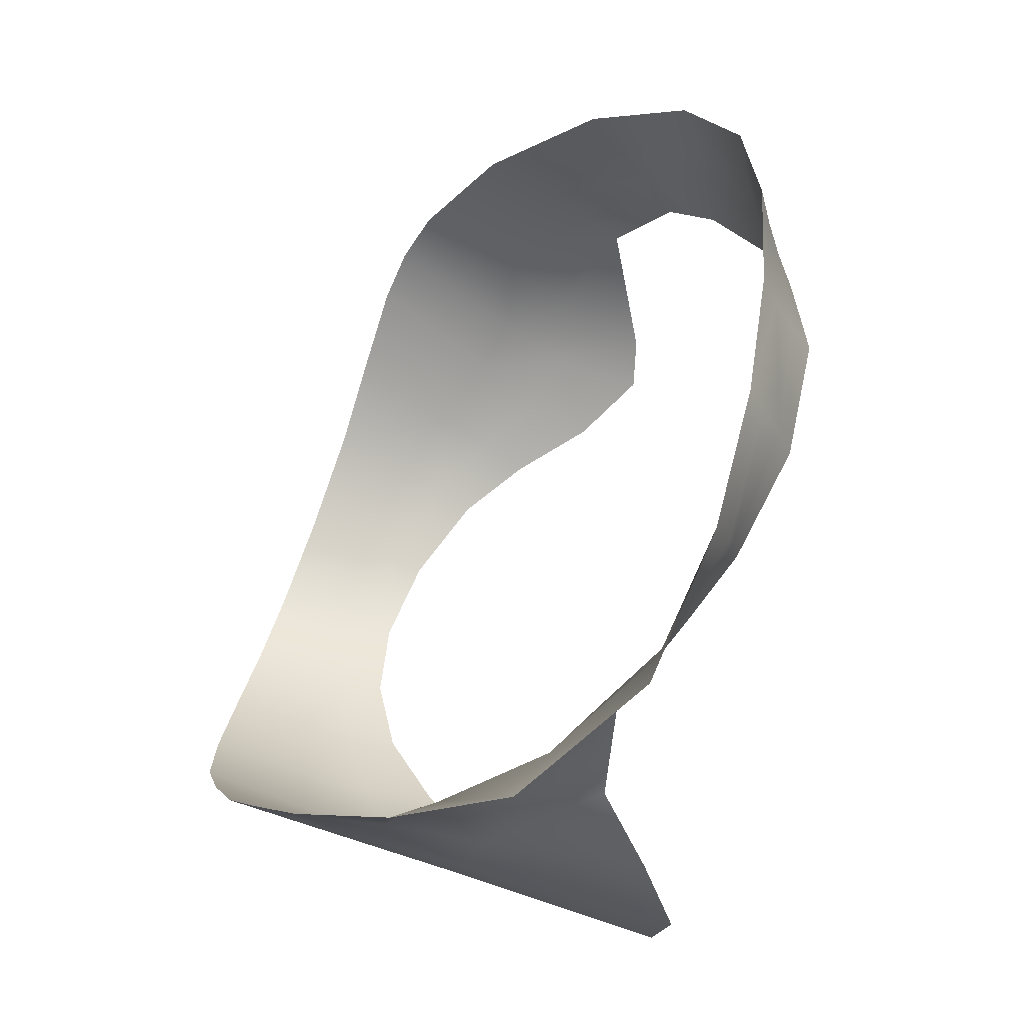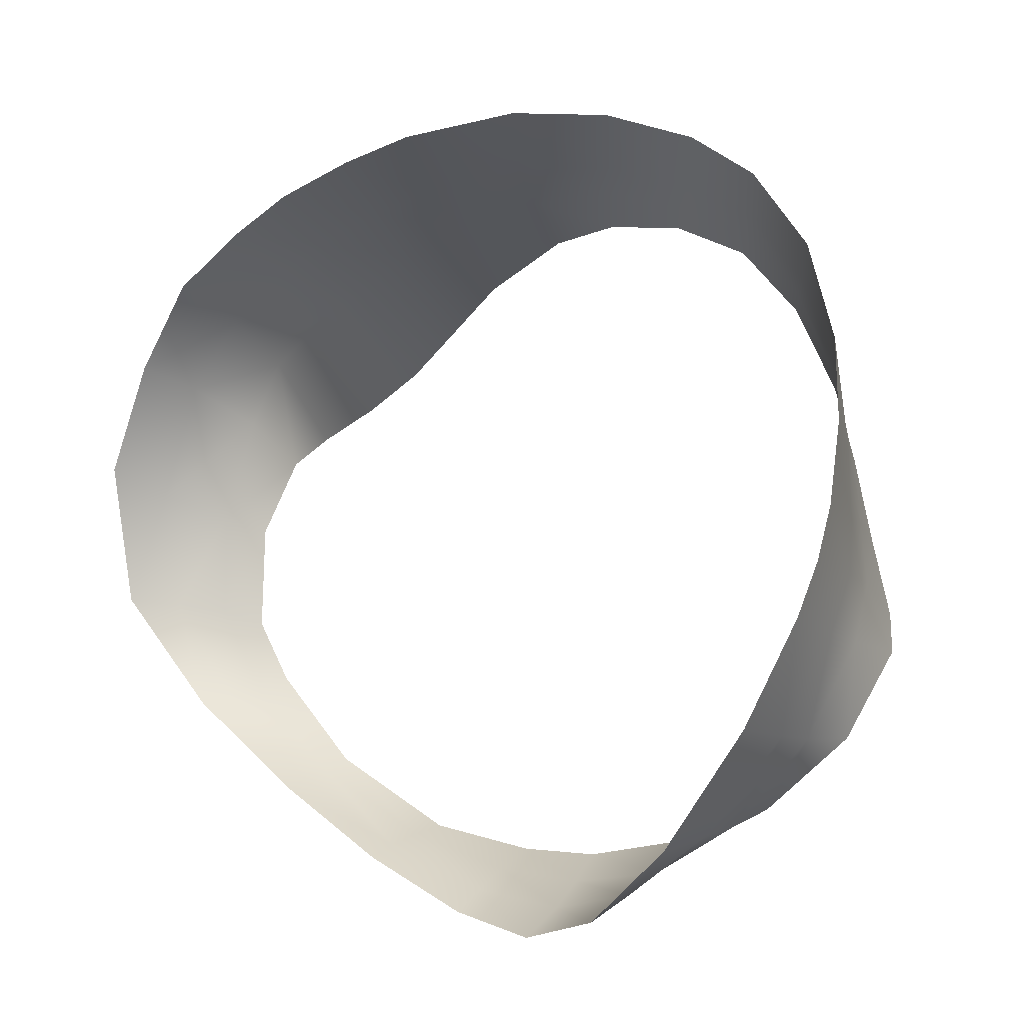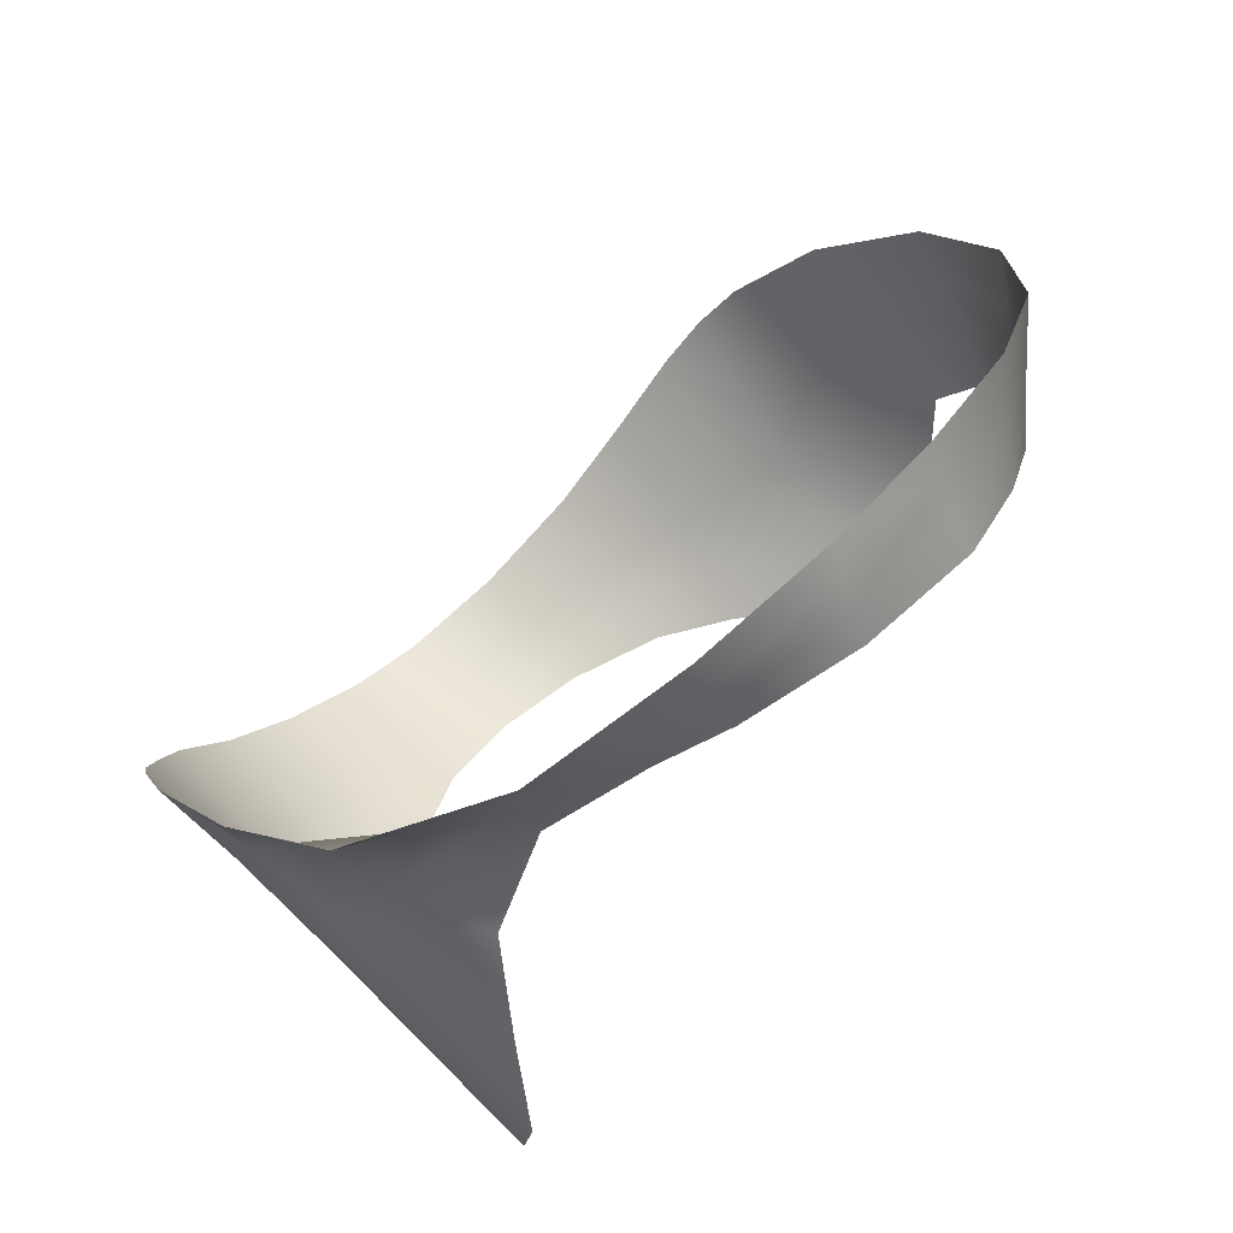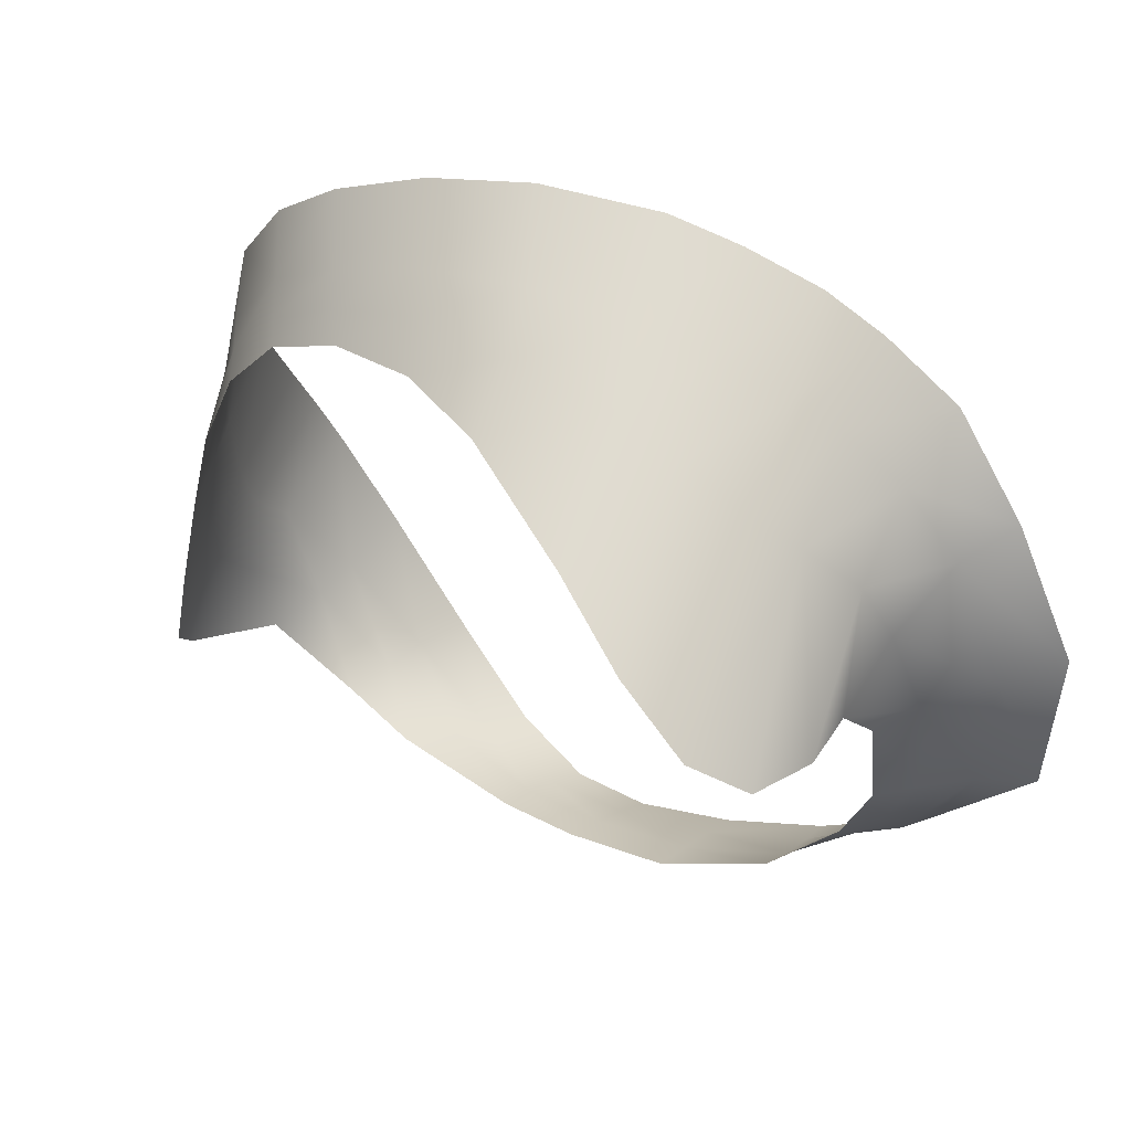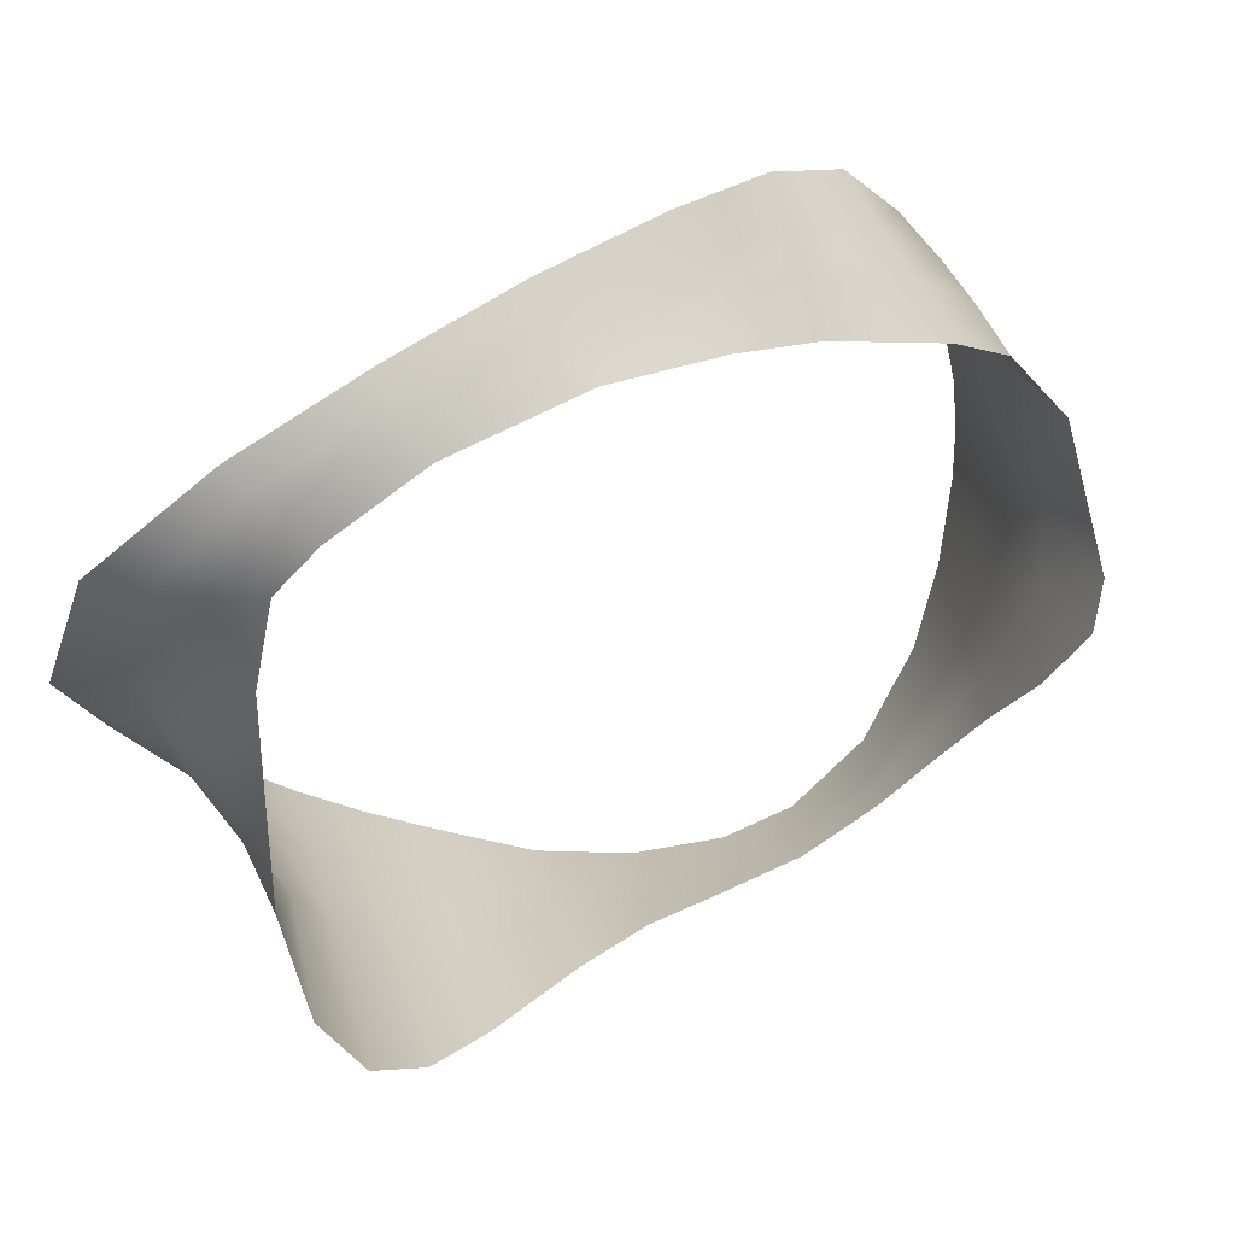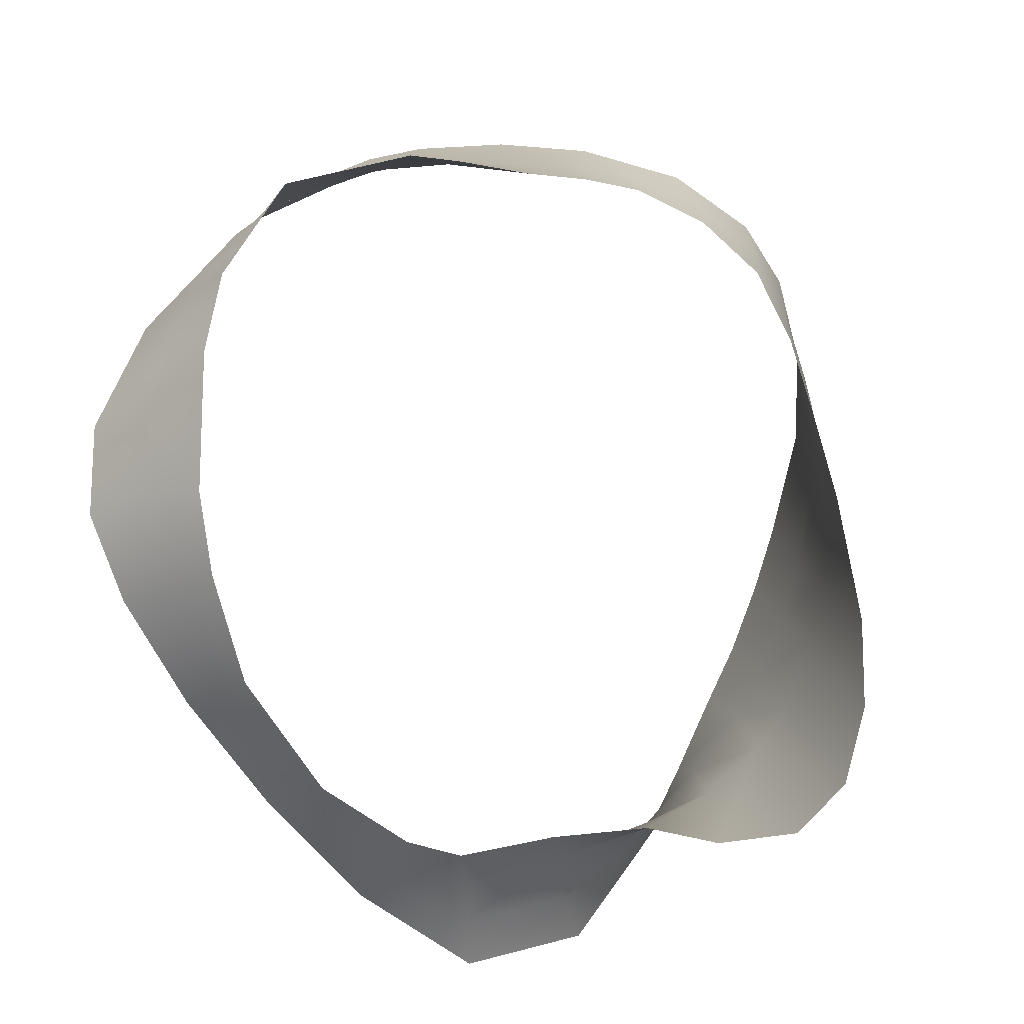
<metadata>
{"format":"obj","ext":"obj","renderer":"f3d","projection":"perspective","resolution":1024,"background":"white","views":[{"elev":60.4,"azim":108.1,"up":"+Y"},{"elev":59.3,"azim":-130.8,"up":"+Z"},{"elev":56.2,"azim":136.9,"up":"+Y"},{"elev":-14.8,"azim":53.4,"up":"+Z"},{"elev":-72.6,"azim":-145.3,"up":"+Z"},{"elev":-60.2,"azim":-48.3,"up":"+Z"}]}
</metadata>
<code>
v 0.08706 0.05675 0.02329
v 0.08676 0.04229 0.04363
v 0.08035 0.03366 0.02826
v 0.08268 0.02795 0.05555
v 0.07934 0.01884 0.03661
v 0.07894 0.01641 0.0632
v 0.07681 0.009733 0.04149
v 0.06469 -0.01444 0.05351
v 0.0711 -0.003269 0.04823
v 0.0724 0.002882 0.07052
v 0.05102 -0.03031 0.06166
v 0.06518 -0.009316 0.07643
v 0.05102 -0.0286 0.08229
v 0.03496 -0.04208 0.08551
v 0.03341 -0.04331 0.06796
v 0.01705 -0.05089 0.08723
v 0.01682 -0.05041 0.07127
v 0.000759 -0.05362 0.08781
v 0.000537 -0.05378 0.07386
v -0.02027 -0.04938 0.08725
v -0.01946 -0.0511 0.0724
v -0.04048 -0.03764 0.08561
v -0.03888 -0.04275 0.06829
v -0.0518 -0.03435 0.06241
v -0.05502 -0.0245 0.08431
v -0.06732 -0.01013 0.08235
v -0.06379 -0.02457 0.05608
v -0.0794 -0.003525 0.0537
v -0.07203 -0.01642 0.05282
v -0.07394 -0.000427 0.07955
v -0.07896 0.009359 0.07479
v -0.08559 0.02864 0.06046
v -0.08803 0.01848 0.04722
v 0.07825 0.04905 0.01691
v 0.0697 0.06737 -0.002359
v 0.08236 0.07323 0.000483
v 0.05683 0.05912 -0.006064
v 0.06907 0.04024 0.003222
v 0.061 0.03477 -0.01144
v 0.07547 0.02675 0.009078
v 0.06771 0.02071 -0.02236
v 0.07602 0.01199 0.01385
v 0.0743 0.001965 0.01805
v 0.06655 -0.02202 -0.01234
v 0.0706 -0.01134 -0.0265
v 0.07154 0.002953 -0.03027
v 0.05966 -0.02974 0.006637
v 0.06954 -0.009697 0.02792
v 0.06258 -0.02084 0.03656
v 0.04507 -0.03815 0.03283
v 0.04944 -0.03375 0.04778
v 0.03247 -0.04373 0.0586
v 0.03239 -0.04362 0.04697
v 0.01662 -0.05023 0.06334
v 0.000306 -0.05383 0.06573
v 0.000346 -0.05384 0.05983
v 0.01707 -0.04986 0.05602
v -0.0378 -0.04522 0.06018
v -0.01846 -0.05198 0.06523
v -0.0181 -0.05271 0.05825
v -0.0506 -0.03883 0.05142
v -0.03616 -0.04814 0.05143
v -0.04882 -0.04334 0.04167
v -0.0619 -0.03191 0.04292
v -0.08052 -0.01207 0.03962
v -0.07172 -0.02466 0.03835
v -0.07523 -0.03212 0.01993
v -0.06165 -0.03837 0.02878
v -0.09007 0.01182 0.03968
v -0.09324 0.001914 0.03122
v -0.08266 -0.02479 0.02171
v 0.04973 0.05299 -0.01002
v 0.03447 0.06695 -0.01928
v 0.04226 0.07208 -0.01789
v 0.05062 0.07967 -0.01689
v 0.05991 0.08759 -0.01764
v 0.02097 0.07029 -0.02443
v 0.02281 0.07727 -0.02344
v -0.004601 0.08892 -0.01851
v -0.003808 0.08386 -0.02187
v -0.03201 0.0797 -0.01739
v -0.003775 0.07778 -0.02559
v -0.03199 0.07288 -0.02144
v -0.00374 0.07175 -0.02832
v -0.00374 0.07175 -0.02832
v -0.003775 0.07778 -0.02559
v -0.003808 0.08386 -0.02187
v 0.02559 0.08375 -0.02302
v -0.004601 0.08892 -0.01851
v 0.02721 0.09051 -0.02057
v -0.0555 0.07332 -0.01023
v -0.05723 0.08098 -0.007453
v -0.03253 0.08584 -0.01399
v -0.03263 0.06639 -0.02548
v -0.05283 0.05693 -0.01742
v -0.05413 0.06536 -0.01345
v -0.08987 0.03966 0.03123
v -0.07407 0.07549 0.001292
v -0.08434 0.0665 0.01585
v -0.07245 0.06525 -0.001551
v -0.08411 0.05528 0.01202
v -0.08821 0.05095 0.03733
v -0.09056 0.03149 0.02482
v -0.09068 0.02129 0.01798
v -0.06964 0.05696 -0.005145
v -0.06606 0.04851 -0.009701
v -0.08345 0.0463 0.008624
v -0.08364 0.03187 0.00643
f 1 2 3
f 2 4 5
f 4 6 7
f 8 9 10
f 11 8 12
f 13 14 15
f 14 16 17
f 16 18 19
f 20 21 19
f 20 22 23
f 24 23 22
f 25 26 27
f 28 29 30
f 31 32 33
f 34 35 36
f 37 38 39
f 35 34 38
f 40 41 39
f 40 38 34
f 42 40 3
f 5 7 43
f 44 45 43
f 42 46 41
f 47 44 48
f 9 8 49
f 50 47 49
f 51 49 8
f 51 52 53
f 11 15 52
f 54 52 15
f 17 19 55
f 54 55 56
f 52 54 57
f 23 58 59
f 60 59 58
f 56 55 59
f 59 55 19
f 24 61 58
f 62 58 61
f 61 24 27
f 63 61 64
f 29 28 65
f 66 67 68
f 28 33 69
f 70 71 65
f 72 73 74
f 75 35 37
f 35 75 76
f 73 77 78
f 79 80 81
f 82 83 81
f 83 82 84
f 77 85 86
f 87 88 78
f 89 90 88
f 88 75 74
f 90 76 75
f 91 92 93
f 91 81 83
f 94 95 96
f 97 33 32
f 98 92 91
f 99 98 100
f 101 97 102
f 69 103 104
f 96 105 100
f 95 106 105
f 103 107 108
f 107 103 97
f 33 97 103
f 101 100 105
f 106 108 107
f 9 7 6
f 48 43 7
f 42 43 45
f 26 30 29
f 27 29 66
f 71 67 66
f 34 1 3
f 3 2 5
f 5 4 7
f 12 8 10
f 13 11 12
f 11 13 15
f 15 14 17
f 17 16 19
f 18 20 19
f 21 20 23
f 25 24 22
f 24 25 27
f 31 28 30
f 28 31 33
f 1 34 36
f 72 37 39
f 37 35 38
f 38 40 39
f 3 40 34
f 5 42 3
f 42 5 43
f 48 44 43
f 40 42 41
f 49 47 48
f 48 9 49
f 51 50 49
f 11 51 8
f 50 51 53
f 51 11 52
f 17 54 15
f 54 17 55
f 57 54 56
f 53 52 57
f 21 23 59
f 62 60 58
f 60 56 59
f 21 59 19
f 23 24 58
f 63 62 61
f 64 61 27
f 68 63 64
f 66 29 65
f 64 66 68
f 65 28 69
f 69 70 65
f 37 72 74
f 74 75 37
f 36 35 76
f 74 73 78
f 93 79 81
f 80 82 81
f 94 83 84
f 78 77 86
f 86 87 78
f 87 89 88
f 78 88 74
f 88 90 75
f 81 91 93
f 96 91 83
f 83 94 96
f 102 97 32
f 100 98 91
f 101 99 100
f 99 101 102
f 70 69 104
f 91 96 100
f 96 95 105
f 104 103 108
f 101 107 97
f 69 33 103
f 107 101 105
f 105 106 107
f 10 9 6
f 9 48 7
f 46 42 45
f 27 26 29
f 64 27 66
f 65 71 66

</code>
